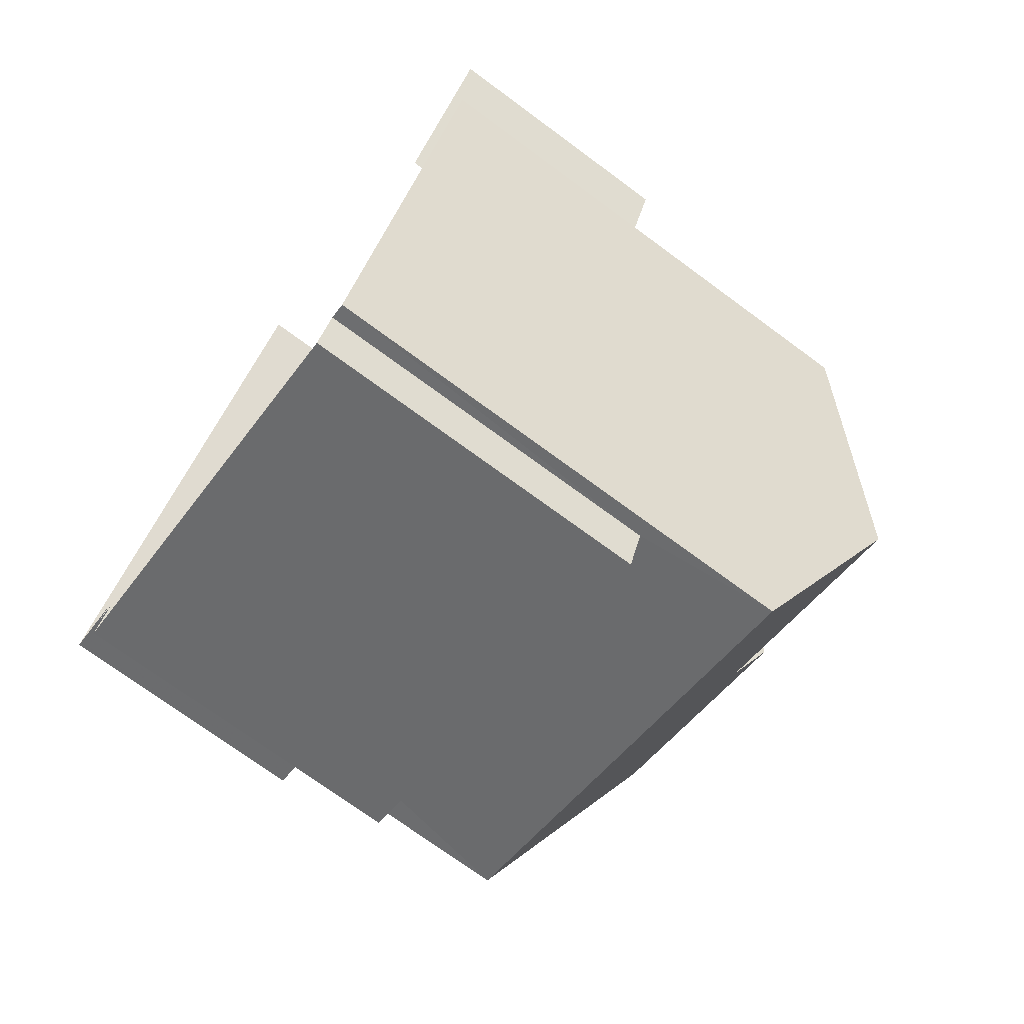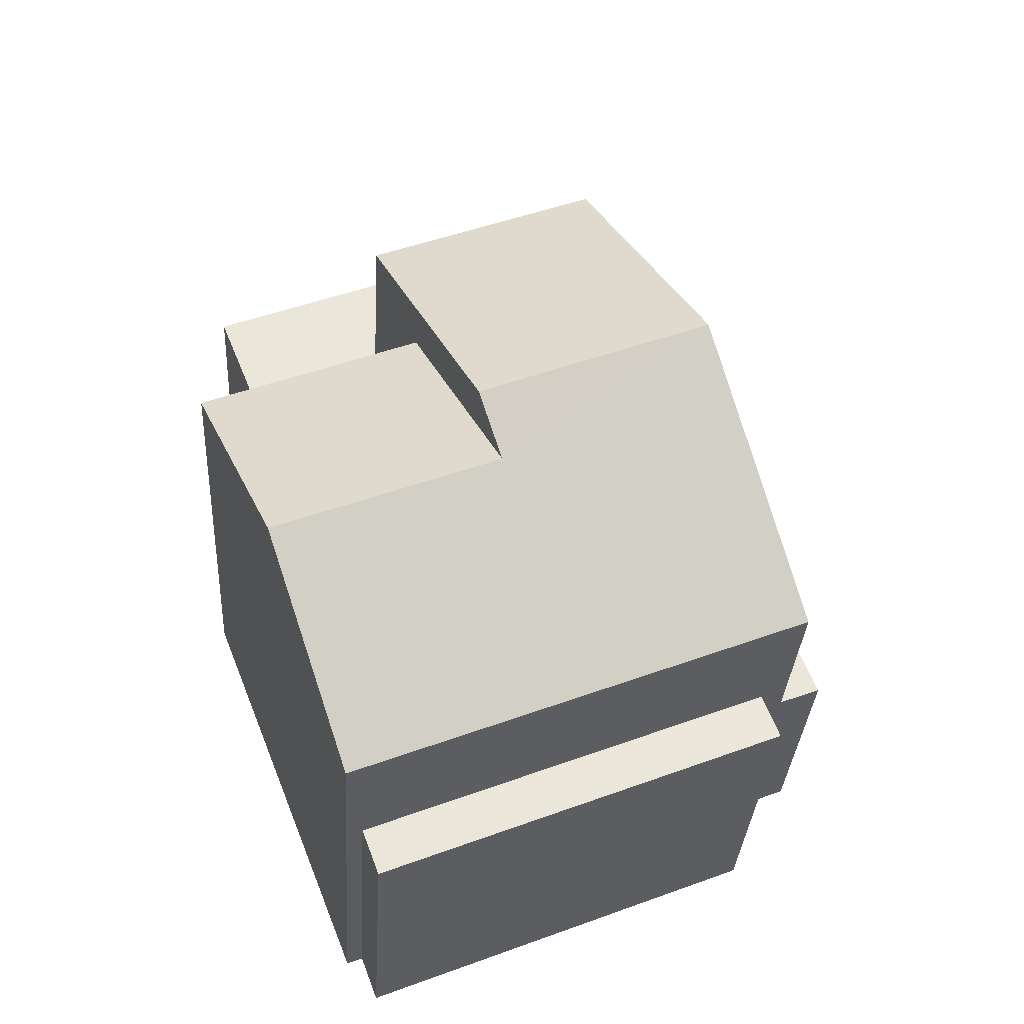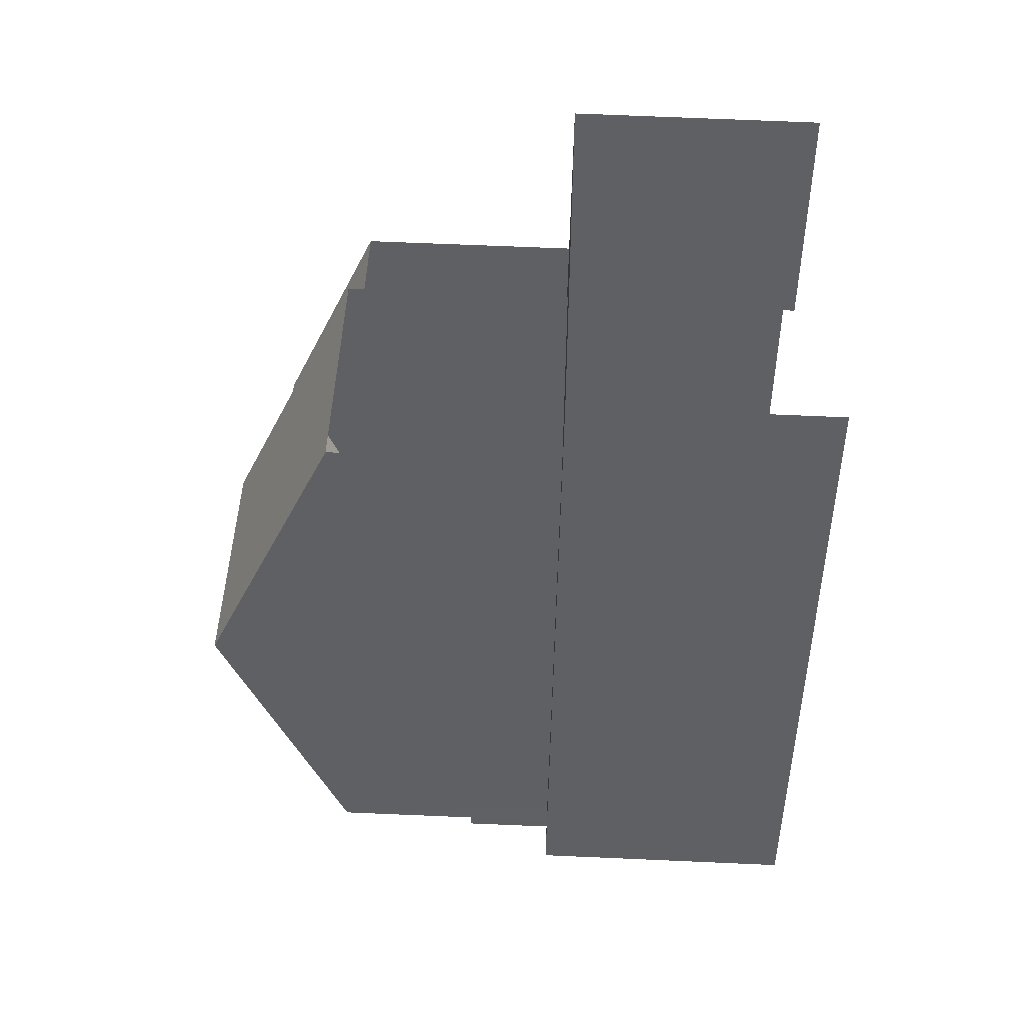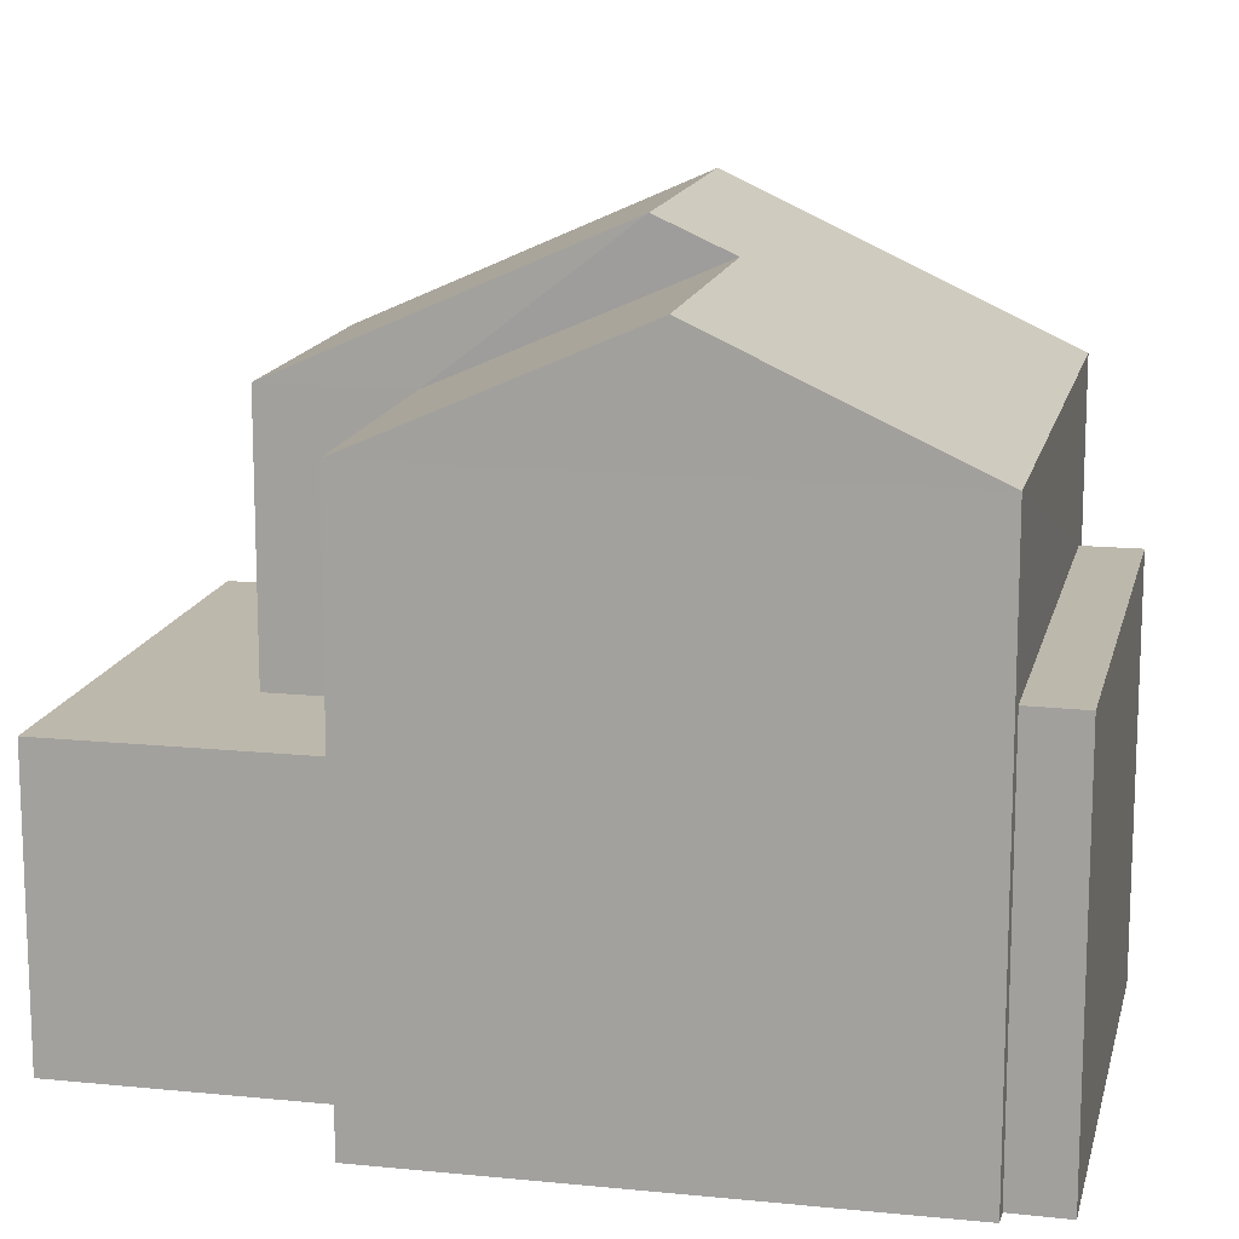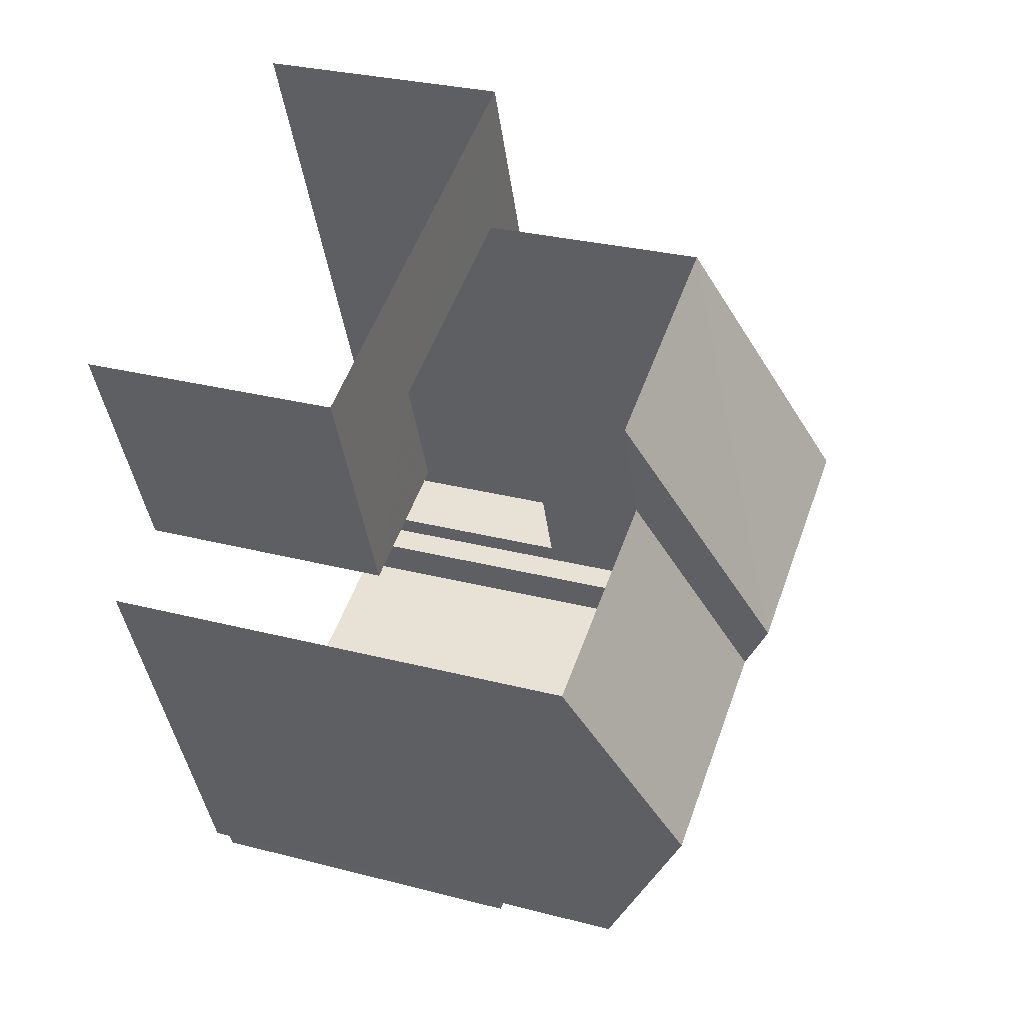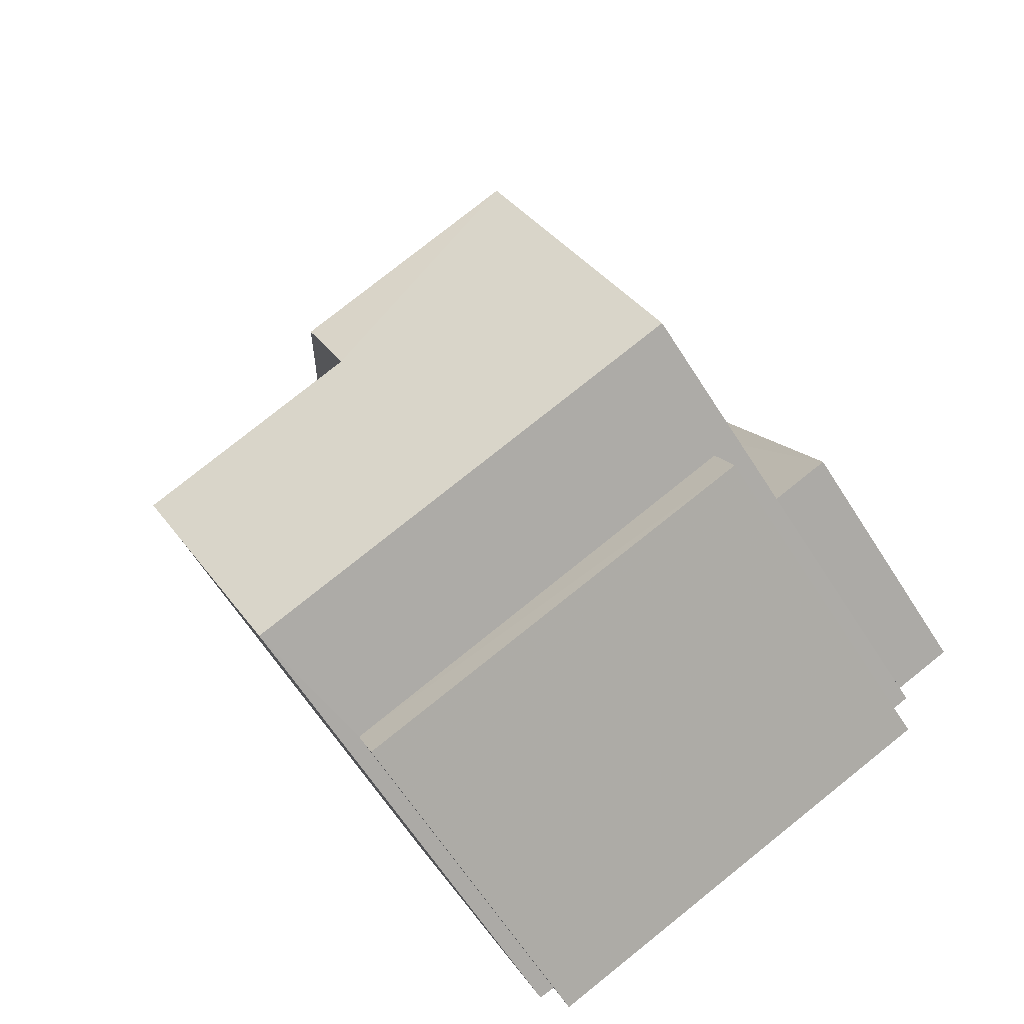
<metadata>
{"format":"obj","ext":"obj","renderer":"f3d","projection":"perspective","resolution":1024,"background":"white","views":[{"elev":-73.2,"azim":-126.4,"up":"+Y"},{"elev":-32.4,"azim":-3.4,"up":"+Y"},{"elev":66.9,"azim":92.4,"up":"+Y"},{"elev":14.8,"azim":-55.9,"up":"+Z"},{"elev":29.6,"azim":-69.1,"up":"+Y"},{"elev":-65.5,"azim":32.8,"up":"+Y"}]}
</metadata>
<code>
v -2.2e+05 -1.236e+05 36.81
v -2.2e+05 -1.236e+05 36.81
v -2.2e+05 -1.236e+05 36.81
v -2.2e+05 -1.236e+05 36.81
v -2.2e+05 -1.236e+05 36.81
v -2.2e+05 -1.236e+05 36.81
v -2.2e+05 -1.236e+05 36.81
v -2.2e+05 -1.236e+05 36.81
v -2.2e+05 -1.236e+05 36.81
v -2.2e+05 -1.236e+05 36.81
v -2.2e+05 -1.236e+05 36.81
v -2.2e+05 -1.236e+05 36.81
v -2.2e+05 -1.236e+05 45.66
v -2.2e+05 -1.236e+05 44.13
v -2.2e+05 -1.236e+05 45.66
v -2.2e+05 -1.236e+05 46.09
v -2.2e+05 -1.236e+05 46.09
v -2.2e+05 -1.236e+05 44.13
v -2.2e+05 -1.236e+05 42
v -2.2e+05 -1.236e+05 42
v -2.2e+05 -1.236e+05 42
v -2.2e+05 -1.236e+05 42
v -2.2e+05 -1.236e+05 44.13
v -2.2e+05 -1.236e+05 44.13
v -2.2e+05 -1.236e+05 40.67
v -2.2e+05 -1.236e+05 40.67
v -2.2e+05 -1.236e+05 40.67
v -2.2e+05 -1.236e+05 40.67
v -2.2e+05 -1.236e+05 40.67
v -2.2e+05 -1.236e+05 40.67
v -2.2e+05 -1.236e+05 40.67
v -2.2e+05 -1.236e+05 40.67
v -2.2e+05 -1.236e+05 44.13
v -2.2e+05 -1.236e+05 44.13
f 1 2 3
f 4 5 6
f 1 3 7
f 5 8 7
f 9 10 6
f 3 11 12
f 9 3 12
f 9 6 5
f 7 3 9
f 7 9 5
f 32 6 10
f 28 32 10
f 27 34 33
f 31 27 33
f 9 12 25
f 12 23 25
f 25 24 26
f 25 23 24
f 13 14 15
f 16 15 17
f 17 15 18
f 15 14 18
f 19 20 21
f 22 19 21
f 15 23 13
f 15 24 23
f 25 26 27
f 28 25 27
f 29 30 31
f 28 27 32
f 31 30 32
f 27 31 32
f 16 33 34
f 16 17 33
f 30 4 6
f 32 30 6
f 3 2 20
f 19 3 20
f 8 22 7
f 19 11 3
f 18 22 8
f 14 19 22
f 19 14 11
f 14 22 18
f 21 2 1
f 21 20 2
f 9 28 10
f 9 25 28
f 12 11 23
f 23 14 13
f 23 11 14
f 22 21 1
f 7 22 1
f 5 4 30
f 29 5 30
f 8 5 29
f 8 29 18
f 18 29 17
f 29 31 17
f 31 33 17
f 27 26 34
f 34 24 16
f 16 24 15
f 26 24 34

</code>
